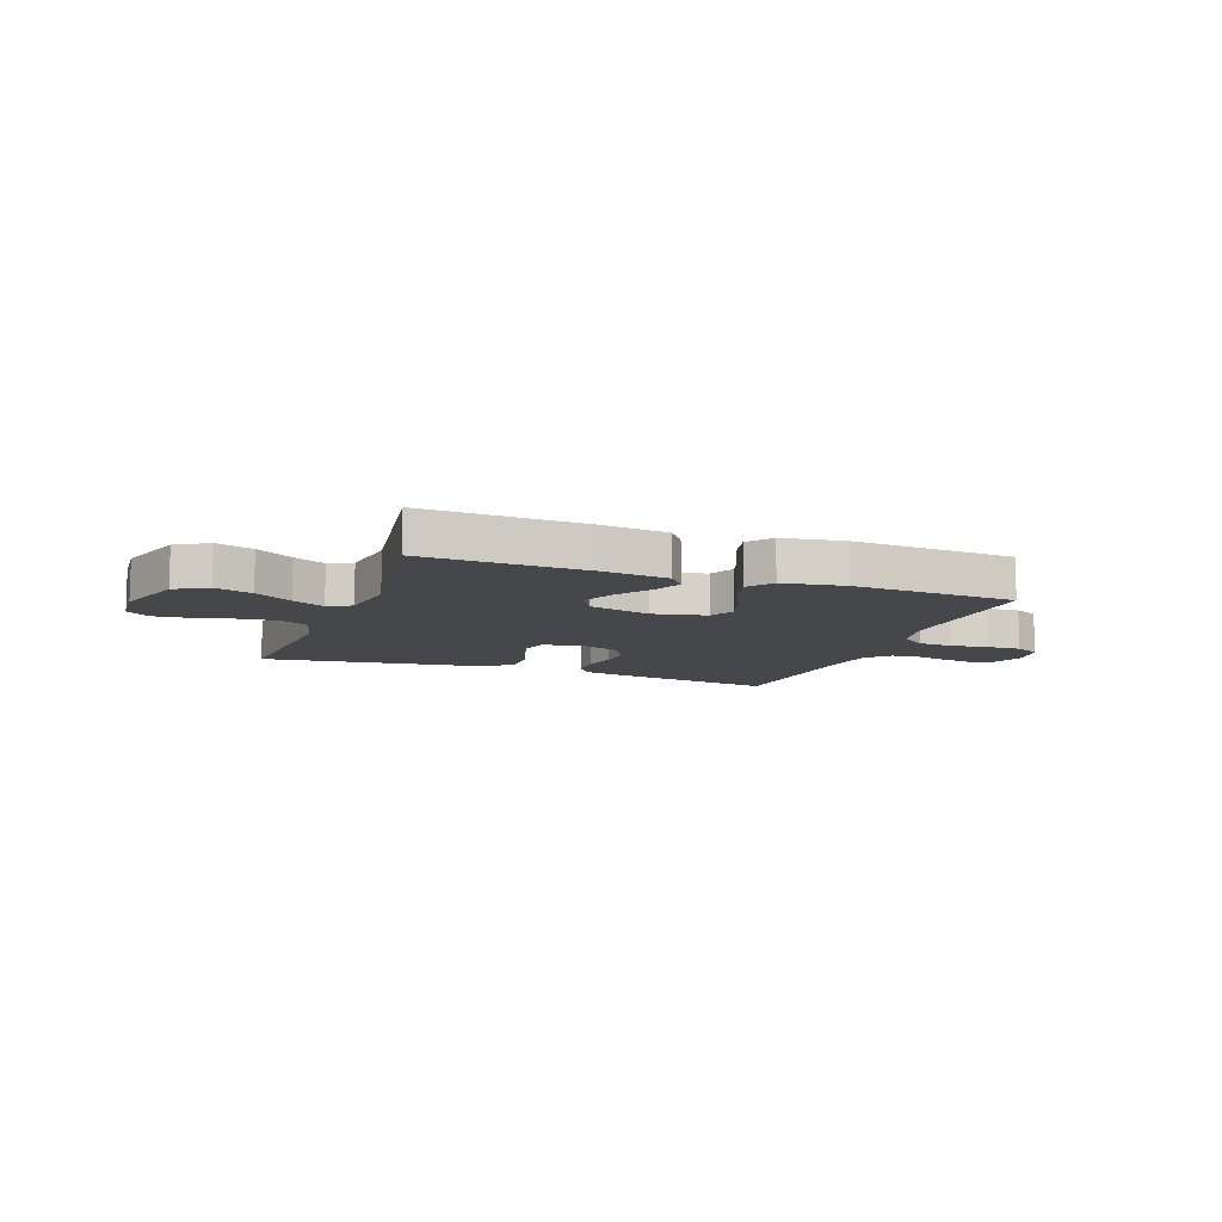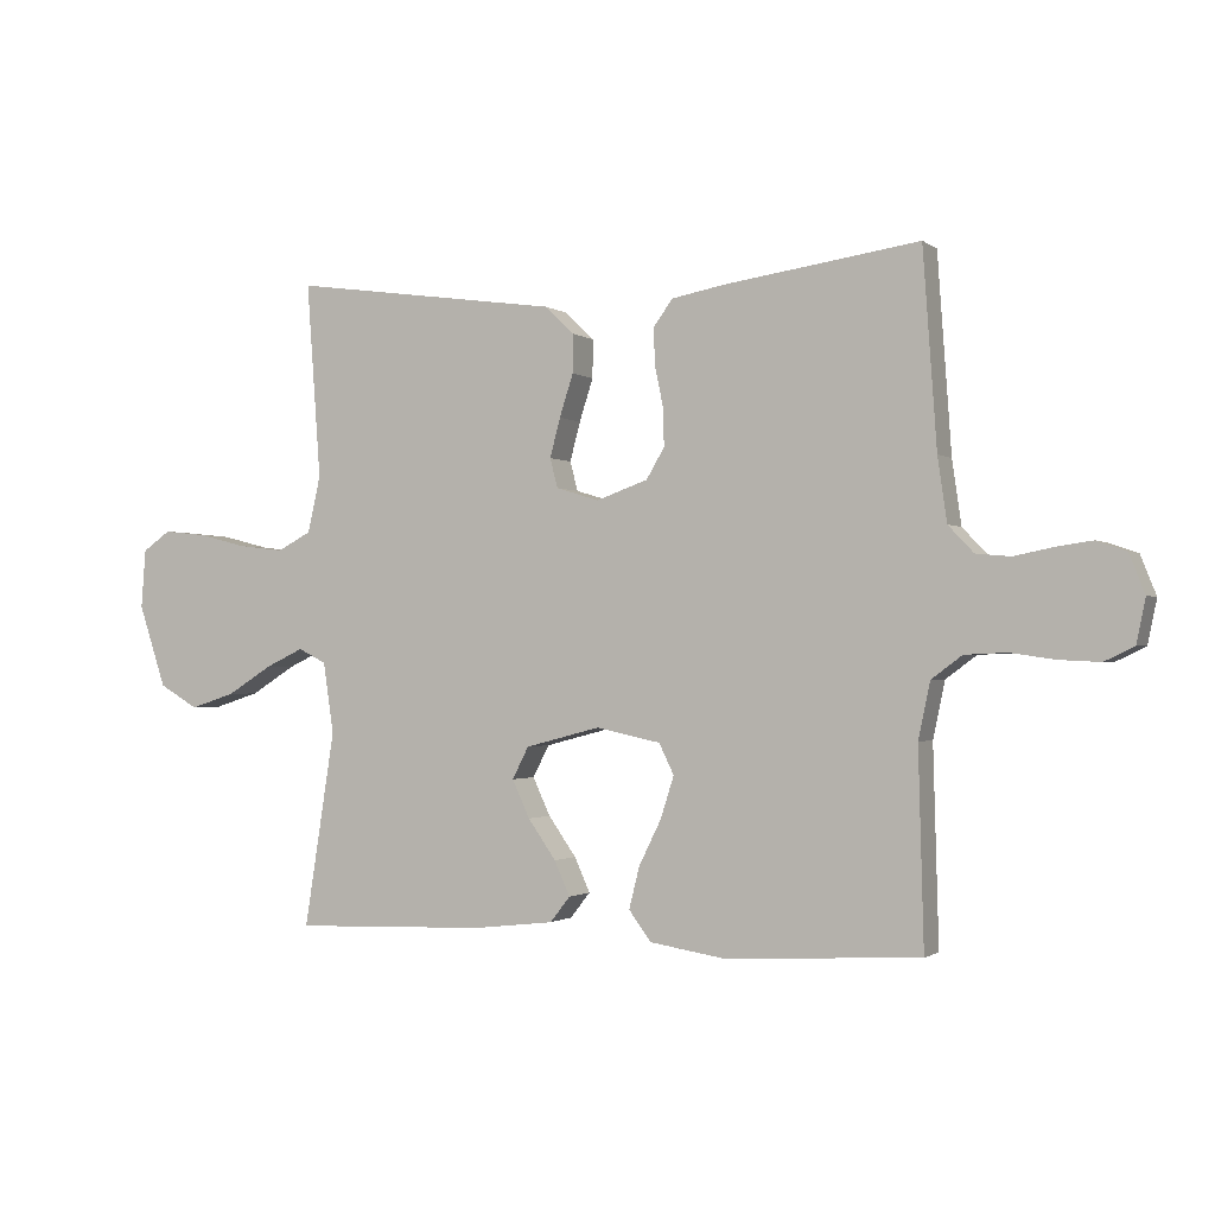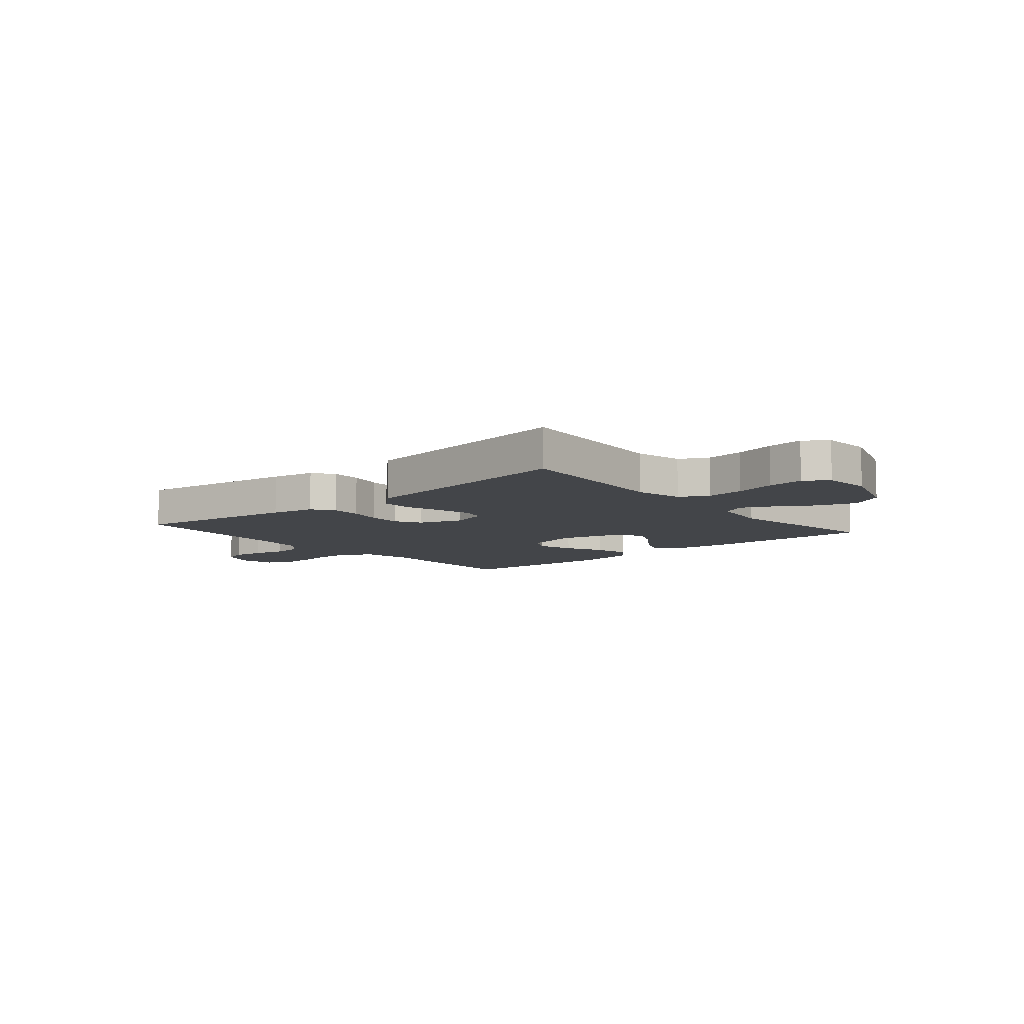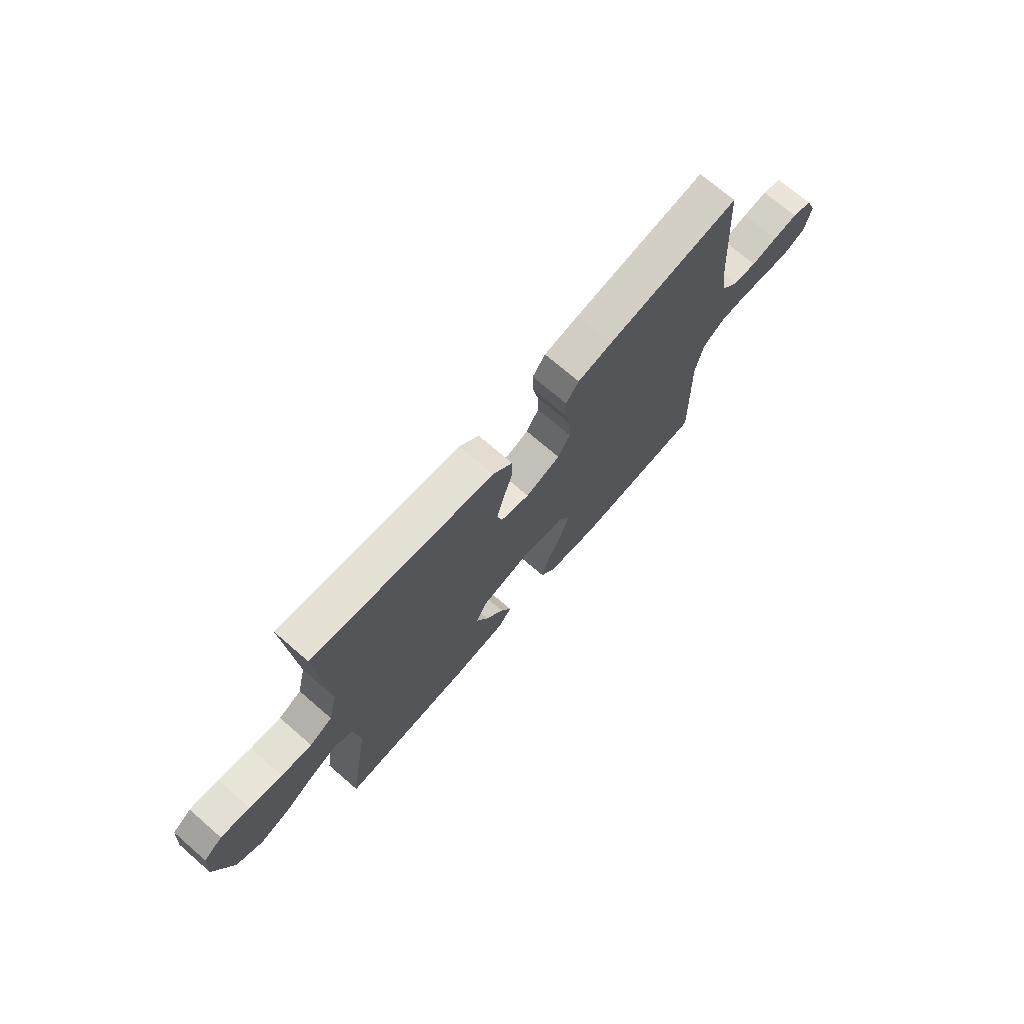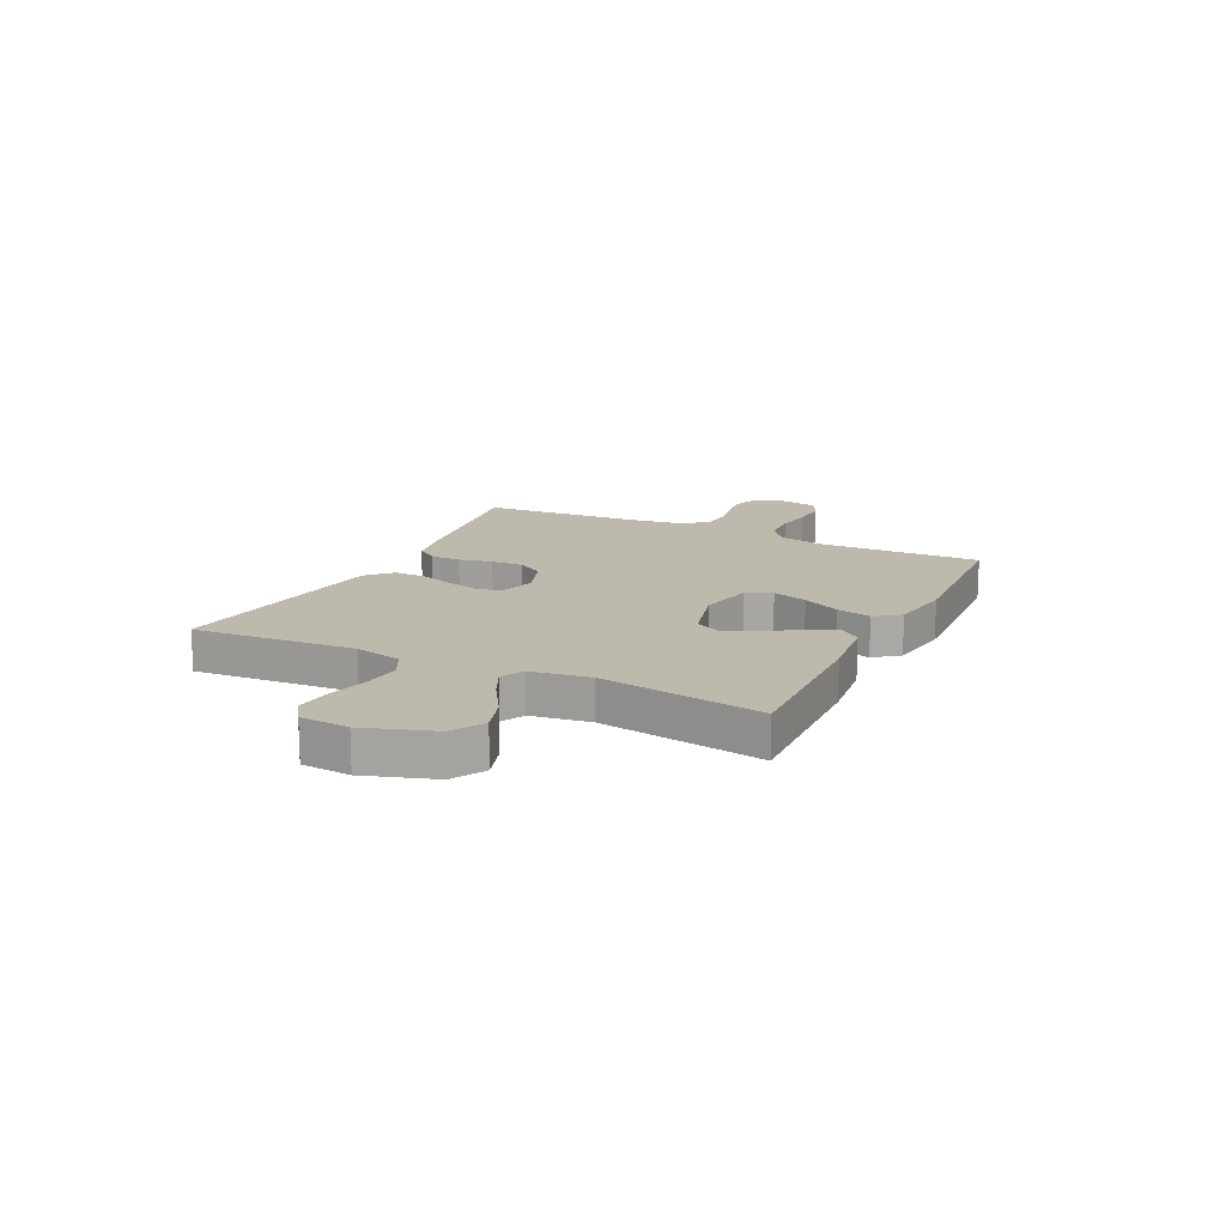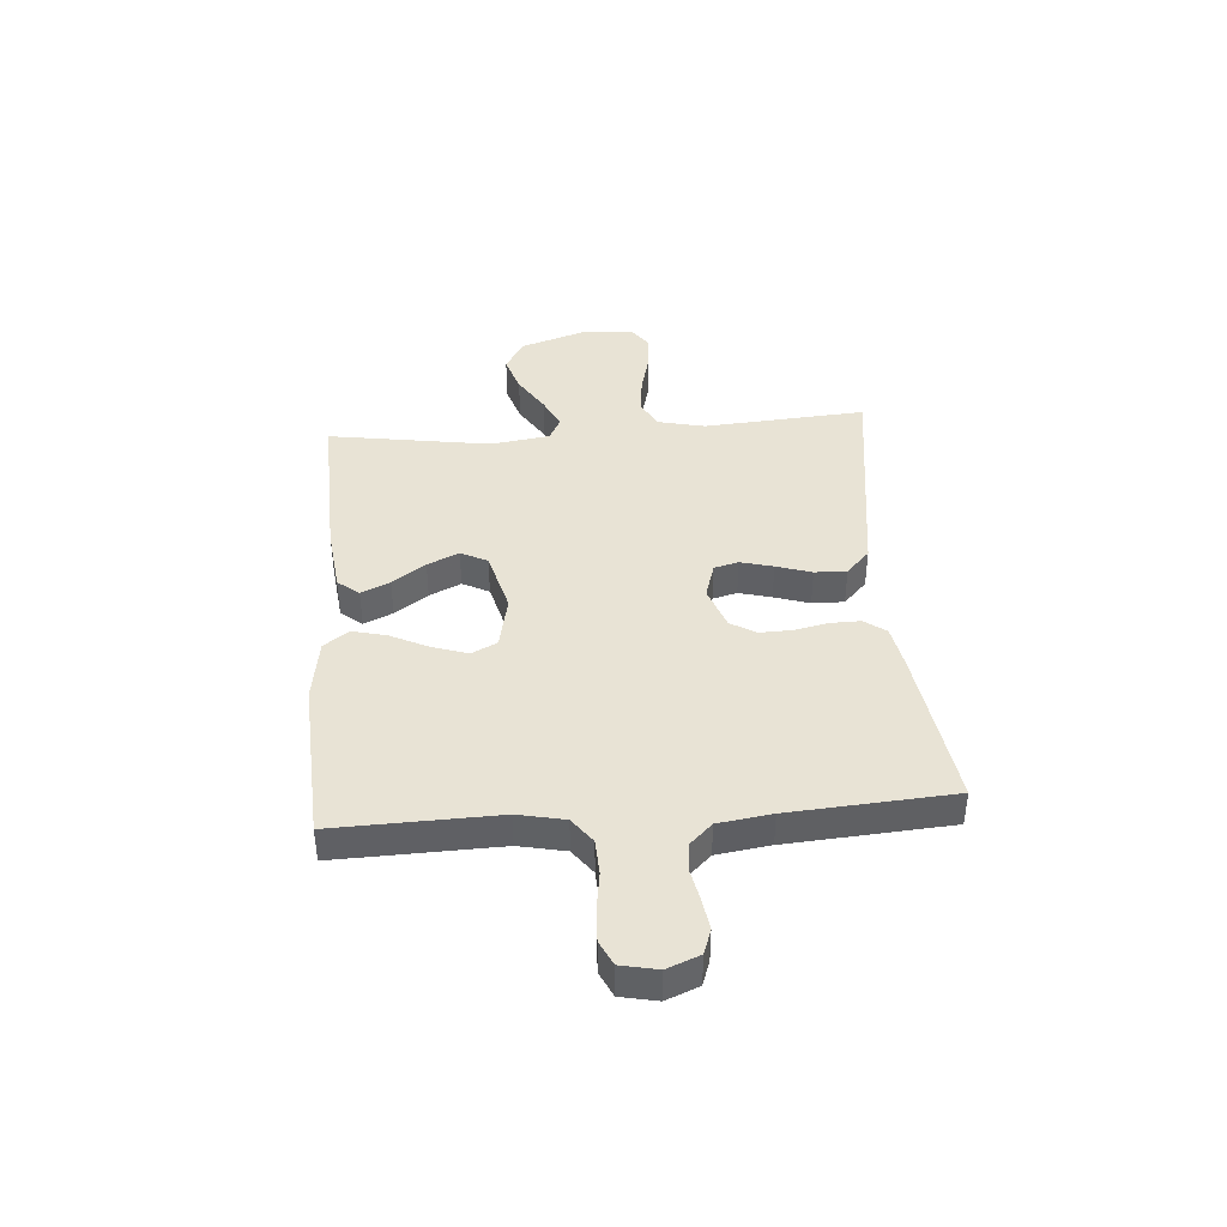
<metadata>
{"format":"obj","ext":"obj","renderer":"f3d","projection":"perspective","resolution":1024,"background":"white","views":[{"elev":-10.3,"azim":159.6,"up":"+Y"},{"elev":-1.2,"azim":-155.4,"up":"+Z"},{"elev":-8.6,"azim":40.4,"up":"+Y"},{"elev":71.7,"azim":130.9,"up":"+Z"},{"elev":15.3,"azim":116.0,"up":"+Y"},{"elev":41.0,"azim":-94.4,"up":"+Y"}]}
</metadata>
<code>
v -0.5 0.07 -0.5
v -0.492 0.07 -0.2
v -0.51 0.07 -0.114
v -0.557 0.07 -0.079
v -0.621 0.07 -0.076
v -0.69 0.07 -0.086
v -0.752 0.07 -0.089
v -0.797 0.07 -0.067
v -0.811 0.07 0
v -0.787 0.07 0.06
v -0.742 0.07 0.076
v -0.686 0.07 0.068
v -0.627 0.07 0.056
v -0.574 0.07 0.061
v -0.535 0.07 0.102
v -0.521 0.07 0.2
v -0.5 0.07 0.5
v -0.2 0.07 0.457
v -0.12 0.07 0.442
v -0.091 0.07 0.402
v -0.092 0.07 0.347
v -0.105 0.07 0.285
v -0.107 0.07 0.225
v -0.079 0.07 0.178
v 0 0.07 0.15
v 0.066 0.07 0.17
v 0.078 0.07 0.215
v 0.062 0.07 0.275
v 0.041 0.07 0.34
v 0.04 0.07 0.399
v 0.085 0.07 0.442
v 0.2 0.07 0.458
v 0.5 0.07 0.5
v 0.478 0.07 0.2
v 0.498 0.07 0.113
v 0.55 0.07 0.086
v 0.62 0.07 0.094
v 0.695 0.07 0.113
v 0.761 0.07 0.12
v 0.804 0.07 0.09
v 0.811 0.07 0
v 0.769 0.07 -0.127
v 0.709 0.07 -0.162
v 0.64 0.07 -0.14
v 0.571 0.07 -0.097
v 0.512 0.07 -0.069
v 0.469 0.07 -0.091
v 0.453 0.07 -0.2
v 0.5 0.07 -0.5
v 0.2 0.07 -0.49
v 0.077 0.07 -0.476
v 0.046 0.07 -0.437
v 0.07 0.07 -0.384
v 0.113 0.07 -0.323
v 0.14 0.07 -0.265
v 0.115 0.07 -0.216
v 0 0.07 -0.186
v -0.099 0.07 -0.207
v -0.122 0.07 -0.254
v -0.101 0.07 -0.319
v -0.067 0.07 -0.388
v -0.051 0.07 -0.452
v -0.085 0.07 -0.498
v -0.2 0.07 -0.516
v -0.5 0 -0.5
v -0.492 0 -0.2
v -0.51 0 -0.114
v -0.557 0 -0.079
v -0.621 0 -0.076
v -0.69 0 -0.086
v -0.752 0 -0.089
v -0.797 0 -0.067
v -0.811 0 0
v -0.787 0 0.06
v -0.742 0 0.076
v -0.686 0 0.068
v -0.627 0 0.056
v -0.574 0 0.061
v -0.535 0 0.102
v -0.521 0 0.2
v -0.5 0 0.5
v -0.2 0 0.457
v -0.12 0 0.442
v -0.091 0 0.402
v -0.092 0 0.347
v -0.105 0 0.285
v -0.107 0 0.225
v -0.079 0 0.178
v 0 0 0.15
v 0.066 0 0.17
v 0.078 0 0.215
v 0.062 0 0.275
v 0.041 0 0.34
v 0.04 0 0.399
v 0.085 0 0.442
v 0.2 0 0.458
v 0.5 0 0.5
v 0.478 0 0.2
v 0.498 0 0.113
v 0.55 0 0.086
v 0.62 0 0.094
v 0.695 0 0.113
v 0.761 0 0.12
v 0.804 0 0.09
v 0.811 0 0
v 0.769 0 -0.127
v 0.709 0 -0.162
v 0.64 0 -0.14
v 0.571 0 -0.097
v 0.512 0 -0.069
v 0.469 0 -0.091
v 0.453 0 -0.2
v 0.5 0 -0.5
v 0.2 0 -0.49
v 0.077 0 -0.476
v 0.046 0 -0.437
v 0.07 0 -0.384
v 0.113 0 -0.323
v 0.14 0 -0.265
v 0.115 0 -0.216
v 0 0 -0.186
v -0.099 0 -0.207
v -0.122 0 -0.254
v -0.101 0 -0.319
v -0.067 0 -0.388
v -0.051 0 -0.452
v -0.085 0 -0.498
v -0.2 0 -0.516
f 64 1 2
f 63 64 2
f 62 63 2
f 61 62 2
f 60 61 2
f 59 60 2 3
f 58 59 3 4
f 57 58 4
f 52 53 54
f 51 52 54
f 50 51 54
f 49 50 54
f 48 49 54
f 47 48 54 55
f 43 44 45
f 42 43 45
f 41 42 45
f 40 41 45
f 39 40 45
f 38 39 45
f 37 38 45
f 36 37 45 46
f 35 36 46 47
f 32 33 34
f 34 35 47
f 32 34 47
f 31 32 47
f 30 31 47
f 29 30 47
f 28 29 47
f 20 21 22
f 19 20 22
f 18 19 22
f 17 18 22
f 16 17 22
f 15 16 22 23
f 14 15 23 24
f 11 12 13
f 10 11 13
f 9 10 13
f 8 9 13
f 7 8 13
f 6 7 13
f 5 6 13
f 4 5 13 14
f 14 24 25
f 4 14 25
f 57 4 25
f 47 55 56
f 27 28 47
f 47 56 57
f 27 47 57
f 26 27 57
f 25 26 57
f 66 65 128
f 66 128 127
f 66 127 126
f 66 126 125
f 66 125 124
f 67 66 124 123
f 68 67 123 122
f 68 122 121
f 118 117 116
f 118 116 115
f 118 115 114
f 118 114 113
f 118 113 112
f 119 118 112 111
f 109 108 107
f 109 107 106
f 109 106 105
f 109 105 104
f 109 104 103
f 109 103 102
f 109 102 101
f 110 109 101 100
f 111 110 100 99
f 98 97 96
f 111 99 98
f 111 98 96
f 111 96 95
f 111 95 94
f 111 94 93
f 111 93 92
f 86 85 84
f 86 84 83
f 86 83 82
f 86 82 81
f 86 81 80
f 87 86 80 79
f 88 87 79 78
f 77 76 75
f 77 75 74
f 77 74 73
f 77 73 72
f 77 72 71
f 77 71 70
f 77 70 69
f 78 77 69 68
f 89 88 78
f 89 78 68
f 89 68 121
f 120 119 111
f 111 92 91
f 121 120 111
f 121 111 91
f 121 91 90
f 121 90 89
f 1 65 66 2
f 2 66 67 3
f 3 67 68 4
f 4 68 69 5
f 5 69 70 6
f 6 70 71 7
f 7 71 72 8
f 8 72 73 9
f 9 73 74 10
f 10 74 75 11
f 11 75 76 12
f 12 76 77 13
f 13 77 78 14
f 14 78 79 15
f 15 79 80 16
f 16 80 81 17
f 17 81 82 18
f 18 82 83 19
f 19 83 84 20
f 20 84 85 21
f 21 85 86 22
f 22 86 87 23
f 23 87 88 24
f 24 88 89 25
f 25 89 90 26
f 26 90 91 27
f 27 91 92 28
f 28 92 93 29
f 29 93 94 30
f 30 94 95 31
f 31 95 96 32
f 32 96 97 33
f 33 97 98 34
f 34 98 99 35
f 35 99 100 36
f 36 100 101 37
f 37 101 102 38
f 38 102 103 39
f 39 103 104 40
f 40 104 105 41
f 41 105 106 42
f 42 106 107 43
f 43 107 108 44
f 44 108 109 45
f 45 109 110 46
f 46 110 111 47
f 47 111 112 48
f 48 112 113 49
f 49 113 114 50
f 50 114 115 51
f 51 115 116 52
f 52 116 117 53
f 53 117 118 54
f 54 118 119 55
f 55 119 120 56
f 56 120 121 57
f 57 121 122 58
f 58 122 123 59
f 59 123 124 60
f 60 124 125 61
f 61 125 126 62
f 62 126 127 63
f 63 127 128 64
f 64 128 65 1

</code>
